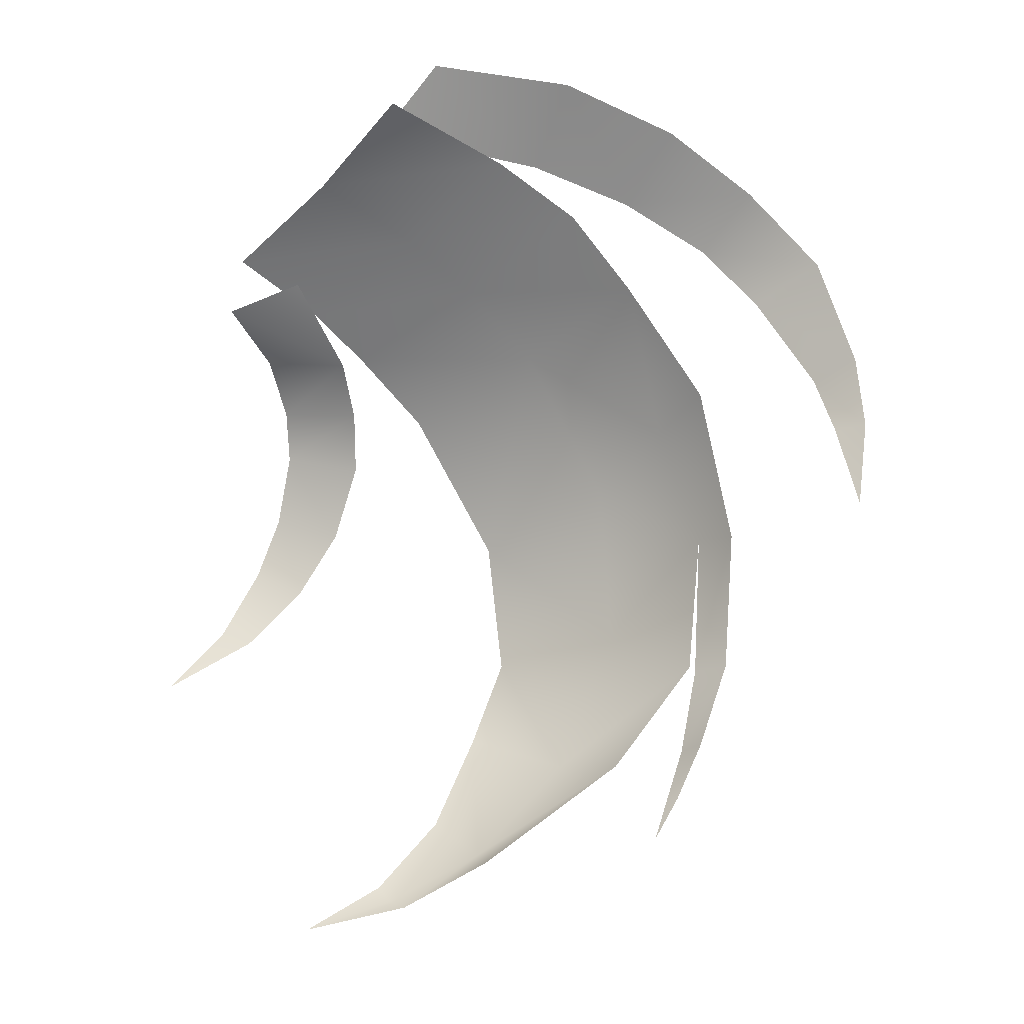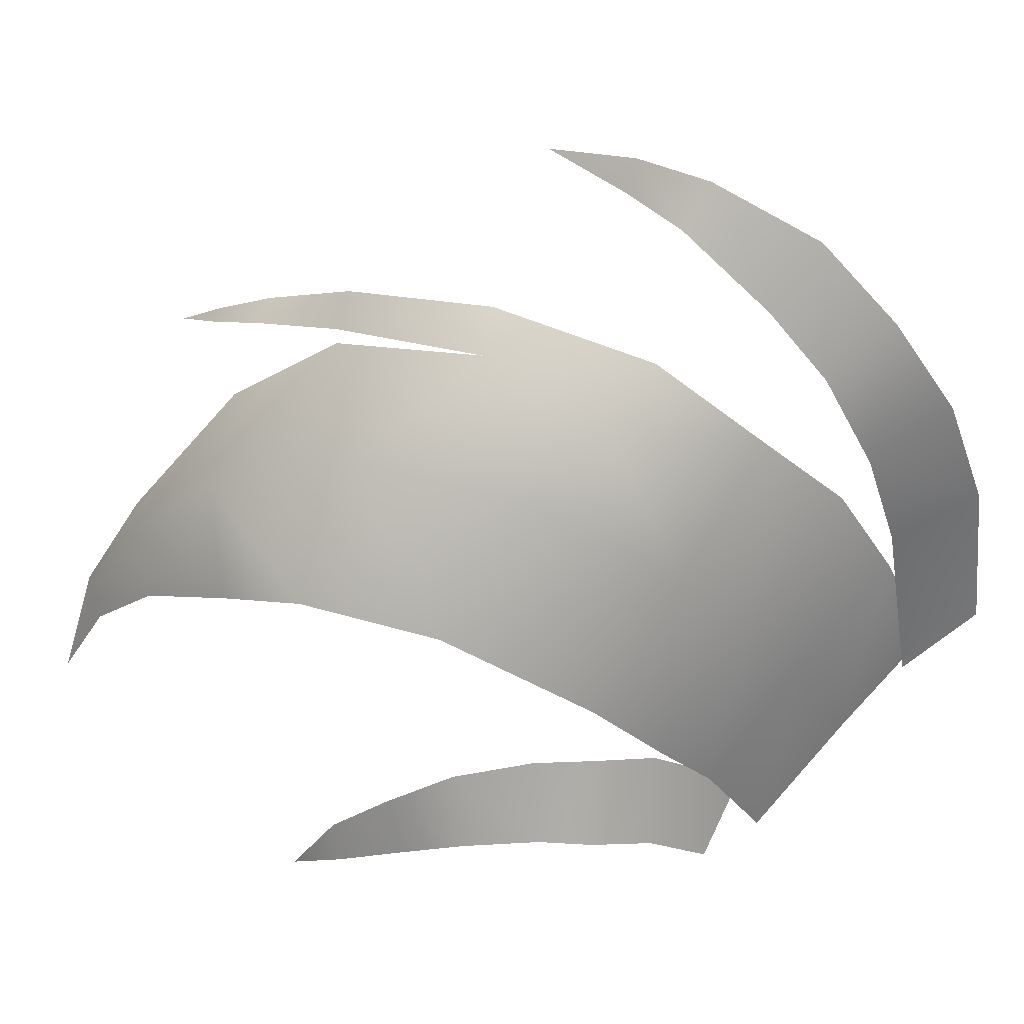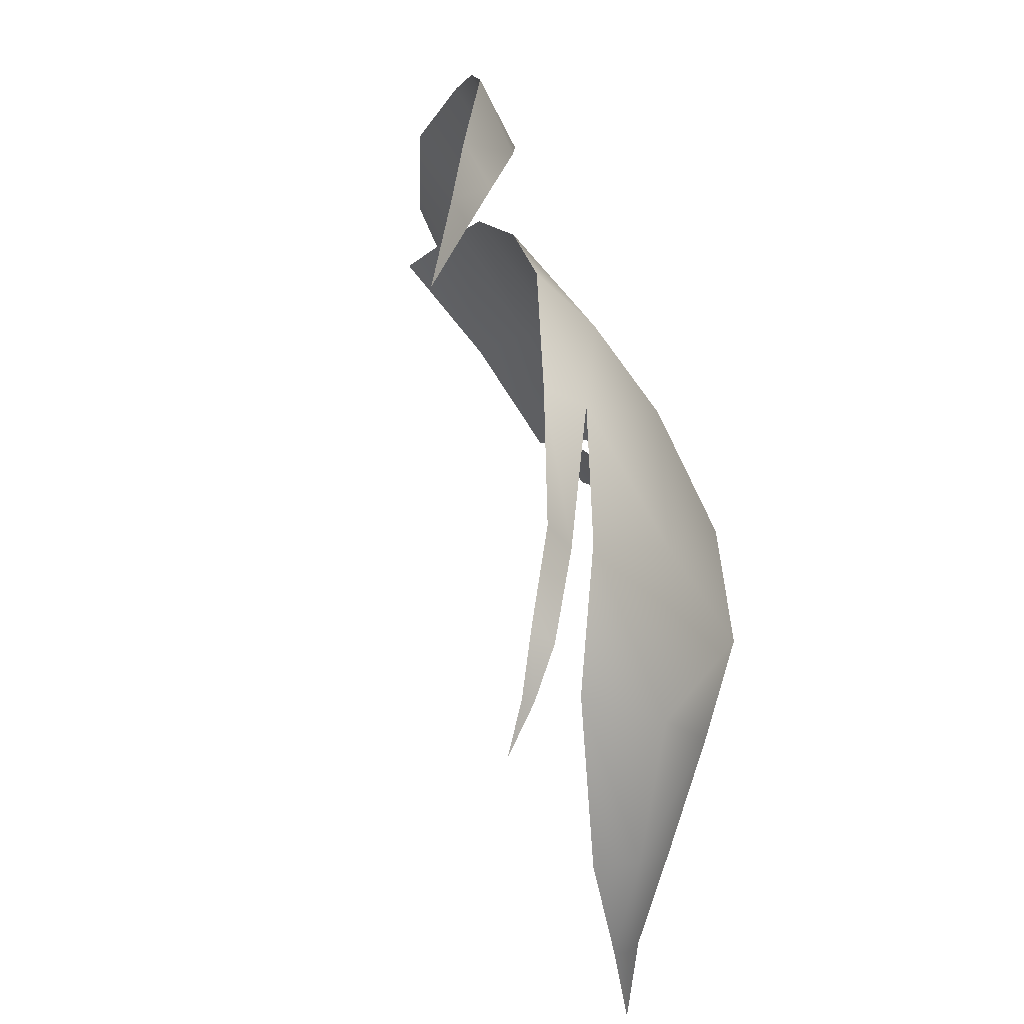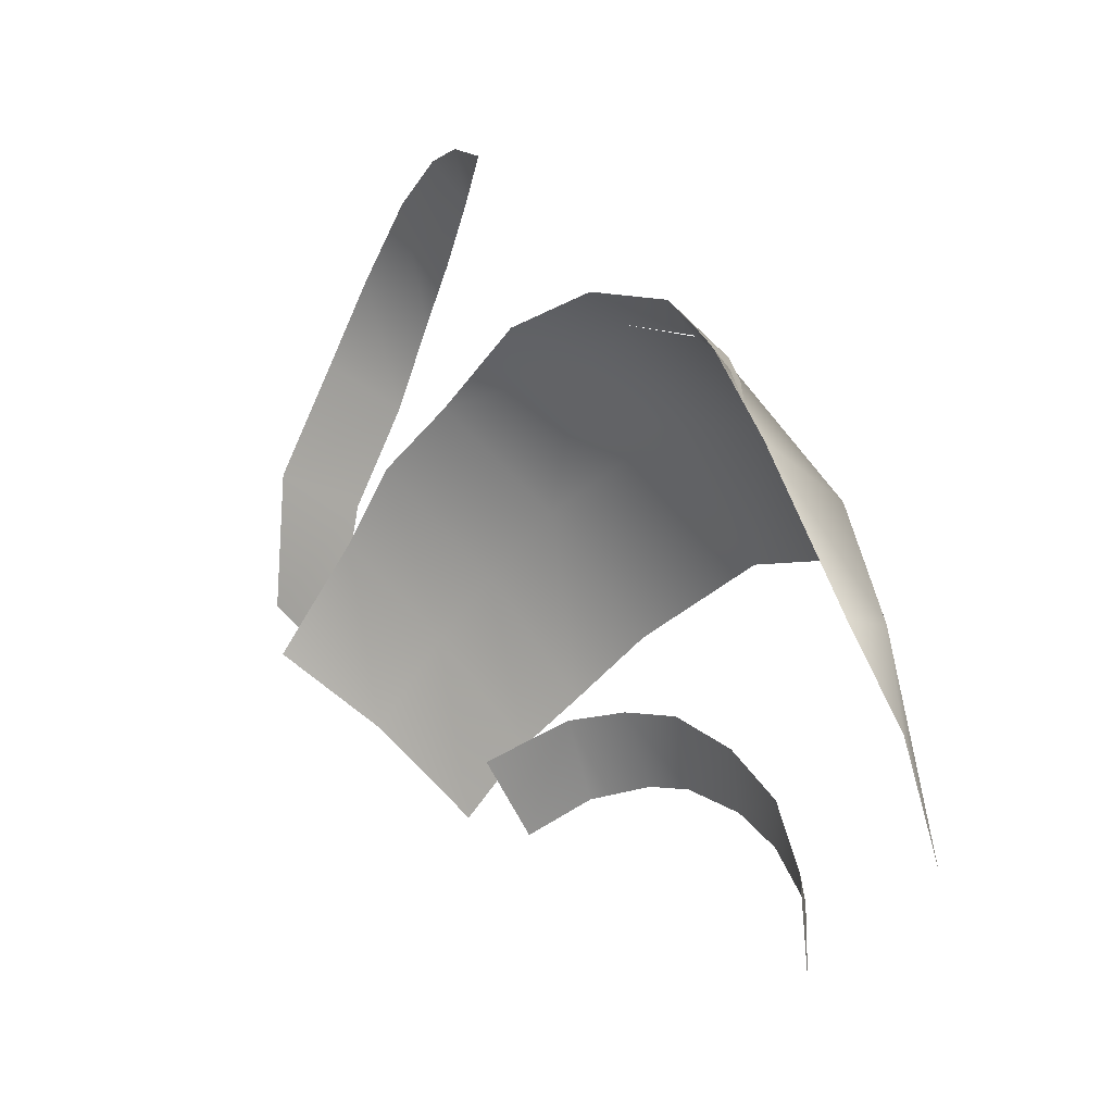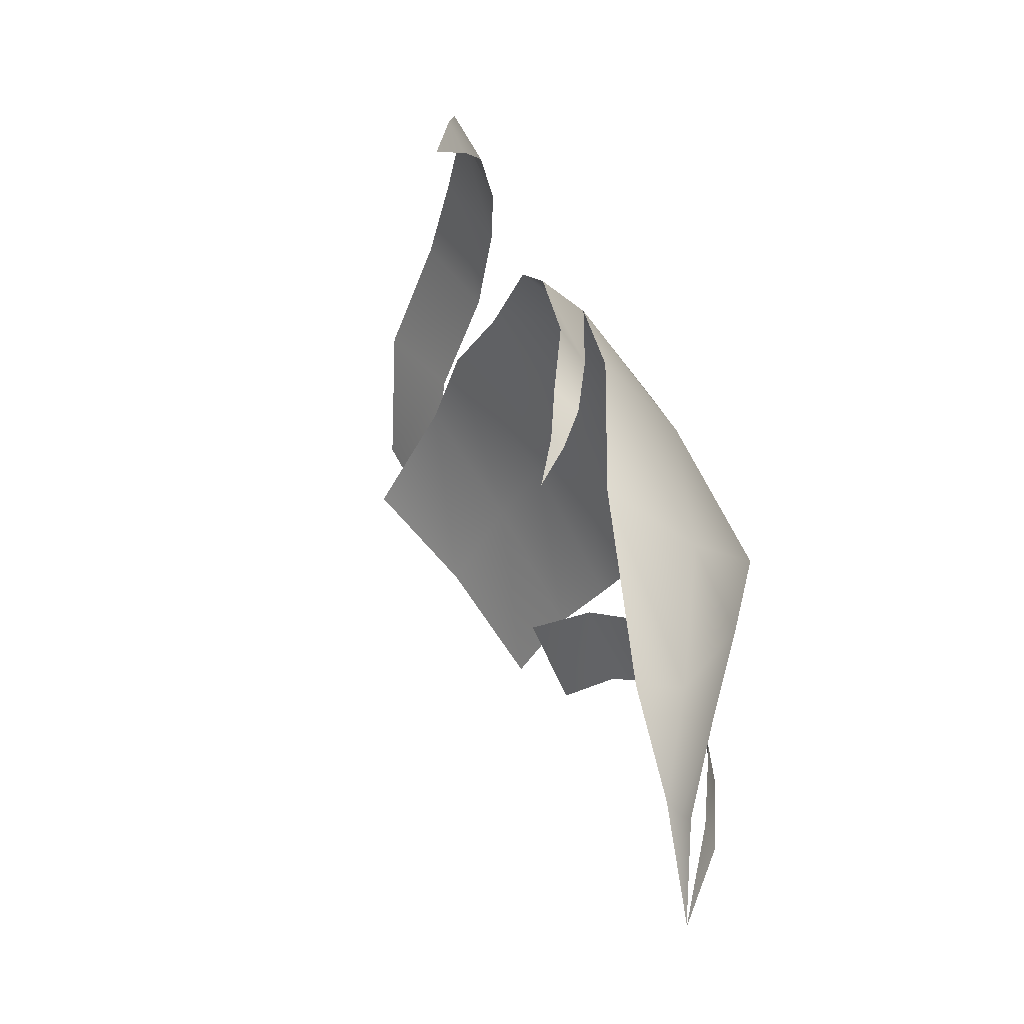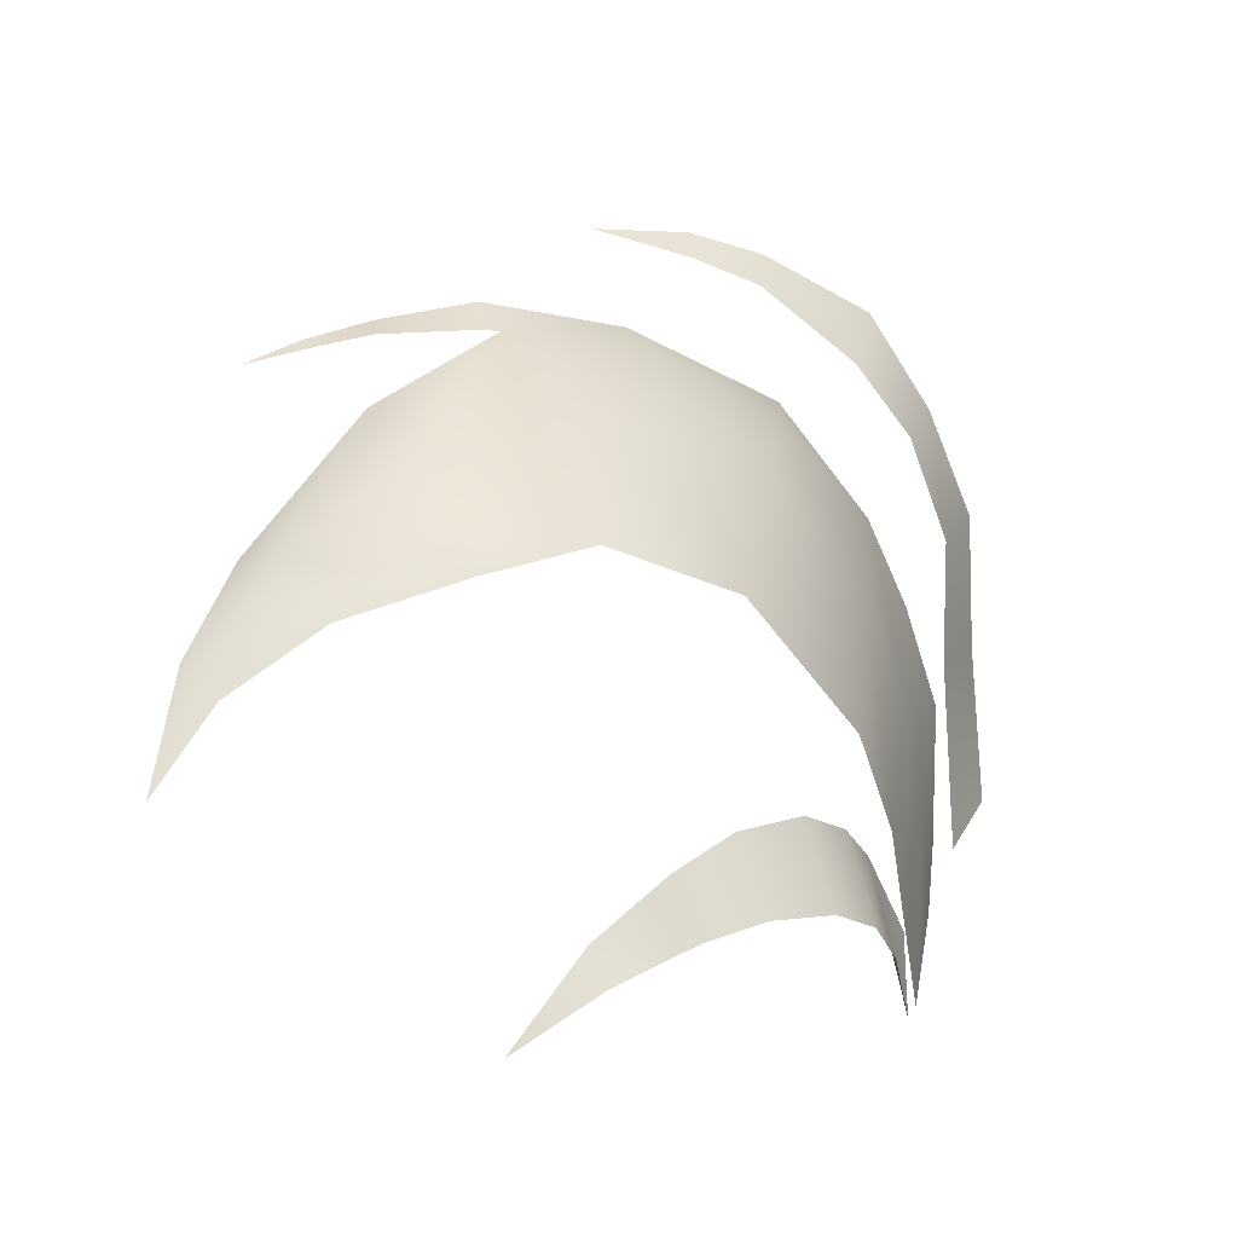
<metadata>
{"format":"obj","ext":"obj","renderer":"f3d","projection":"perspective","resolution":1024,"background":"white","views":[{"elev":-60.1,"azim":86.7,"up":"+Z"},{"elev":32.1,"azim":-23.7,"up":"+Y"},{"elev":60.0,"azim":-129.8,"up":"+Y"},{"elev":8.1,"azim":-156.2,"up":"+Y"},{"elev":22.5,"azim":-134.6,"up":"+Y"},{"elev":-11.7,"azim":-71.0,"up":"+Y"}]}
</metadata>
<code>
g M_HairOP02
v -0.04569 1.629 -0.176
v -0.04409 1.63 -0.1723
v -0.04364 1.631 -0.173
v -0.04062 1.633 -0.1697
v -0.04205 1.631 -0.1688
v -0.03616 1.635 -0.1645
v -0.0376 1.632 -0.1635
v -0.02763 1.635 -0.1576
v -0.02952 1.632 -0.1553
v -0.0181 1.632 -0.1502
v -0.02291 1.629 -0.1486
v -0.01051 1.625 -0.1461
v -0.02952 1.624 -0.1479
v -0.01863 1.617 -0.1441
v -0.03937 1.626 -0.1557
v -0.03813 1.632 -0.162
v -0.01299 1.612 -0.1432
v -0.00478 1.62 -0.1449
v -0.03641 1.615 -0.1473
v -0.02596 1.608 -0.1431
v -0.0202 1.602 -0.1426
v -0.04485 1.616 -0.1533
v -0.01584 1.598 -0.1431
v -0.04816 1.622 -0.1635
v -0.0443 1.626 -0.1682
v -0.04876 1.614 -0.1595
v -0.008496 1.606 -0.1432
v -0.01109 1.592 -0.1434
v -0.0007438 1.614 -0.1439
v -0.003505 1.599 -0.1441
v 0.004557 1.605 -0.1455
v -0.05312 1.615 -0.1699
v -0.05146 1.615 -0.1729
v -0.05278 1.611 -0.1664
v -0.05559 1.609 -0.1742
v -0.05593 1.607 -0.1731
v -0.05562 1.606 -0.1717
v -0.05805 1.601 -0.1746
v 0.006852 1.608 -0.1424
v -0.001209 1.617 -0.1432
v 0.001136 1.604 -0.1433
v 0.005939 1.619 -0.1426
v -0.004503 1.625 -0.1421
v 0.001941 1.628 -0.1417
v -0.002374 1.635 -0.1435
v -0.007796 1.631 -0.1437
v -0.007208 1.641 -0.1466
v -0.01105 1.636 -0.1467
v -0.01293 1.644 -0.1527
v -0.01537 1.641 -0.1522
v -0.01676 1.645 -0.1569
v -0.01783 1.642 -0.1563
v -0.02121 1.644 -0.1623
v -0.01282 1.597 -0.1437
v -0.02012 1.601 -0.1442
v -0.01613 1.591 -0.1428
v -0.02121 1.594 -0.1422
v -0.02624 1.596 -0.1423
v -0.02495 1.602 -0.1443
v -0.03002 1.596 -0.1437
v -0.02967 1.602 -0.1457
v -0.03512 1.601 -0.1484
v -0.03507 1.596 -0.1464
v -0.03954 1.598 -0.151
v -0.03895 1.594 -0.1493
v -0.0427 1.594 -0.1548
v -0.04274 1.591 -0.1535
v -0.04476 1.587 -0.159
g M_HairOP02_0
f 3 2 1
f 3 4 2
f 5 2 4
f 4 6 5
f 7 5 6
f 6 8 7
f 9 7 8
f 9 8 10
f 10 11 9
f 10 12 11
f 9 11 13
f 14 11 12
f 13 11 14
f 13 15 9
f 16 9 15
f 12 17 14
f 12 18 17
f 19 13 14
f 19 15 13
f 20 19 14
f 14 21 20
f 14 17 21
f 22 15 19
f 23 21 17
f 15 24 16
f 22 24 15
f 25 16 24
f 26 24 22
f 27 17 18
f 23 17 27
f 23 27 28
f 27 18 29
f 28 27 30
f 29 30 27
f 31 30 29
f 24 32 25
f 26 32 24
f 33 25 32
f 26 34 32
f 32 35 33
f 34 36 32
f 32 36 35
f 34 37 36
f 35 36 38
f 36 37 38
f 41 40 39
f 42 39 40
f 42 40 43
f 44 42 43
f 43 45 44
f 43 46 45
f 45 46 47
f 48 47 46
f 48 49 47
f 48 50 49
f 50 51 49
f 50 52 51
f 51 52 53
f 56 55 54
f 56 57 55
f 57 58 55
f 55 58 59
f 60 59 58
f 61 59 60
f 60 62 61
f 60 63 62
f 64 62 63
f 64 63 65
f 65 66 64
f 65 67 66
f 66 67 68

</code>
